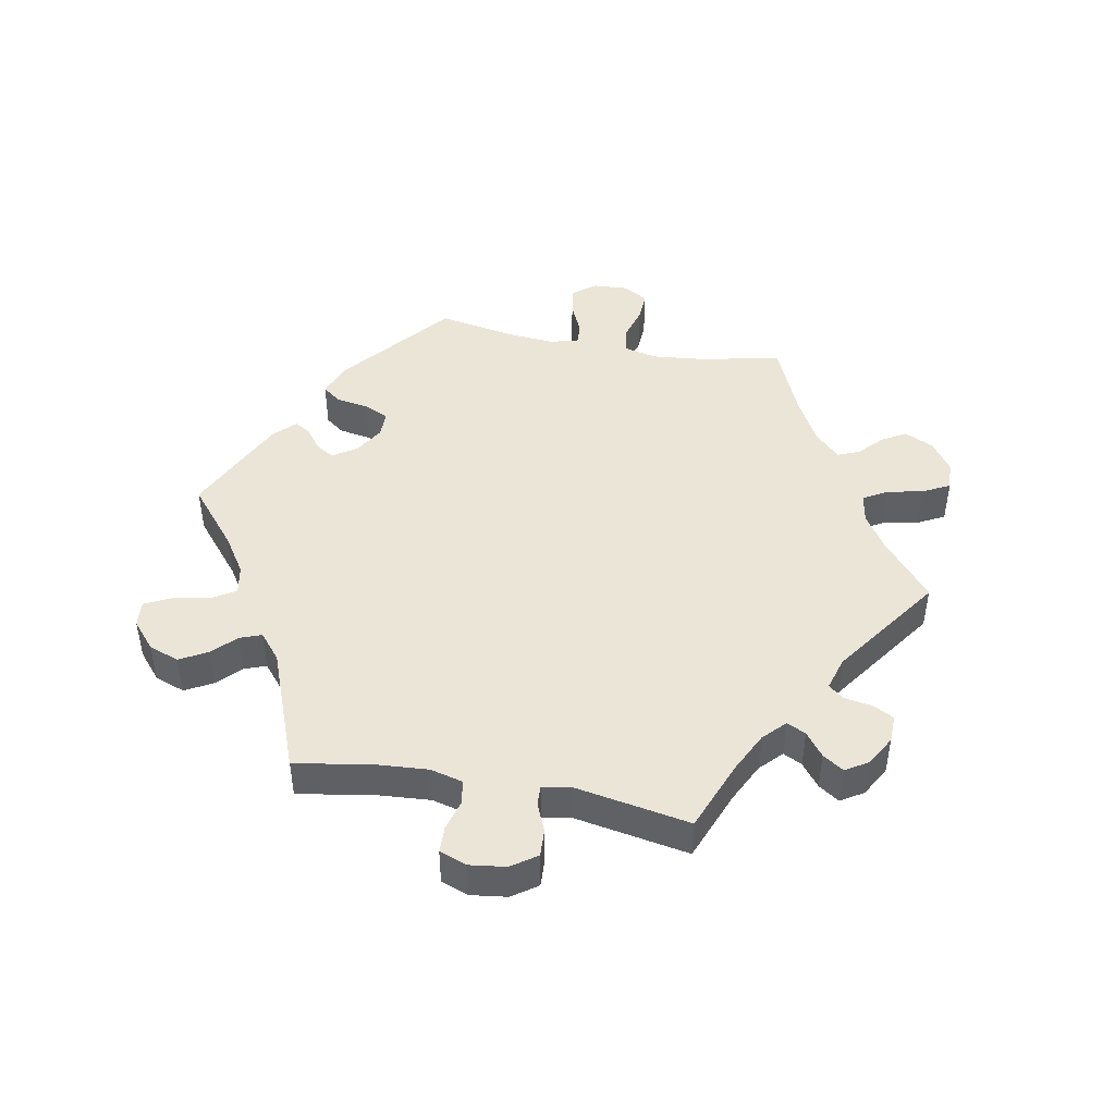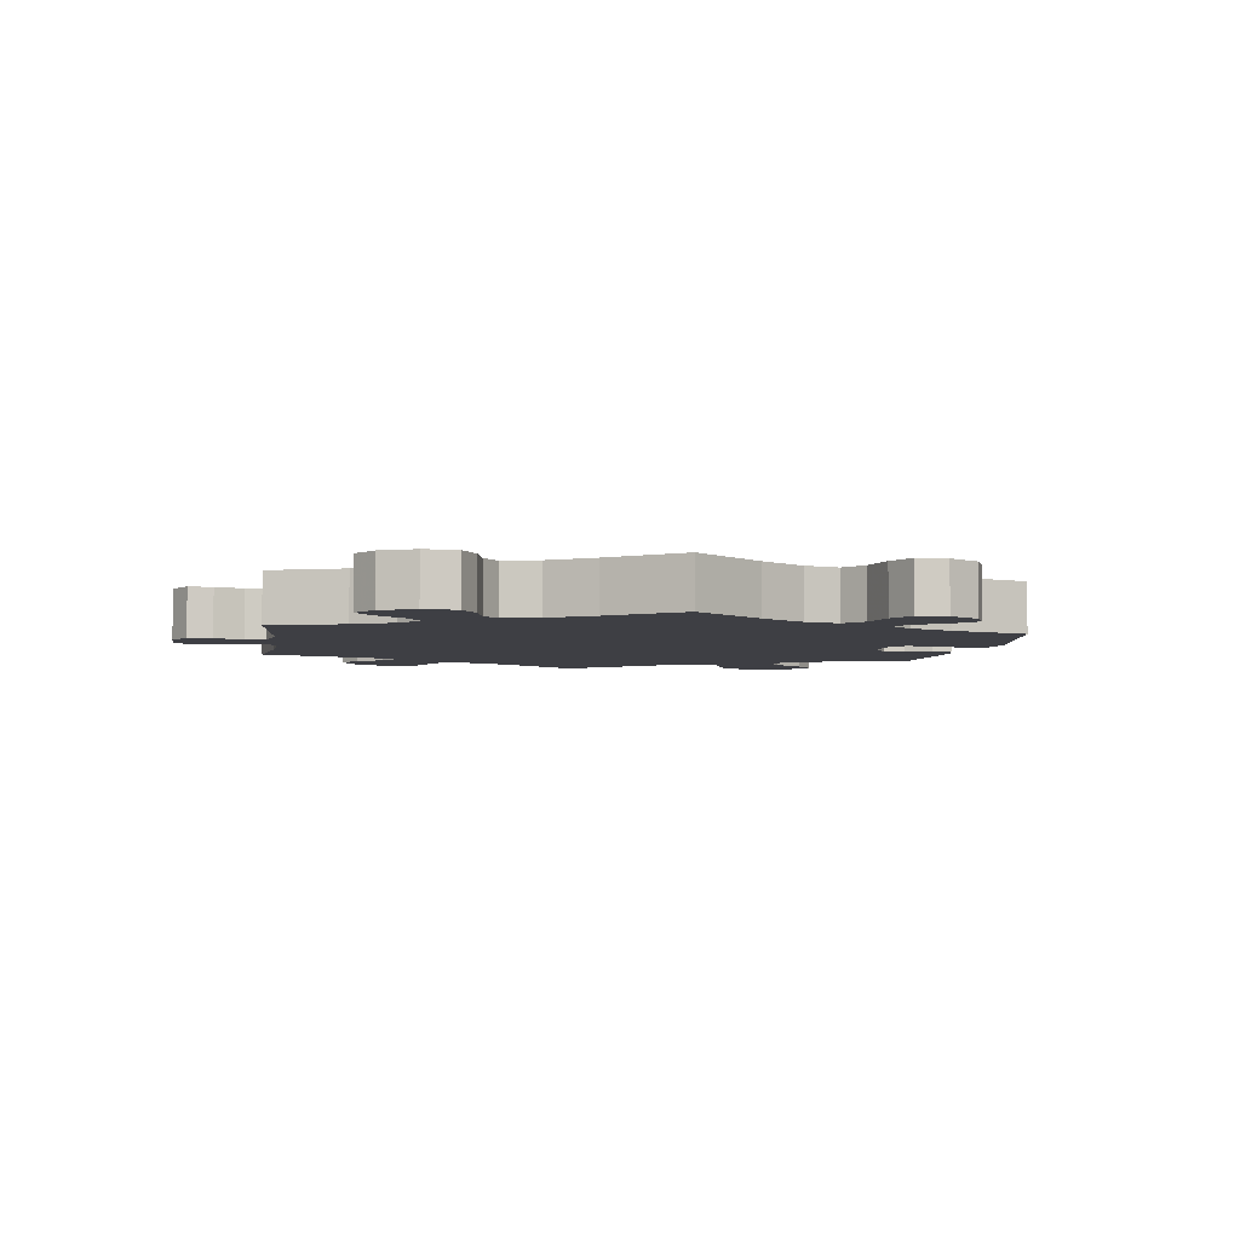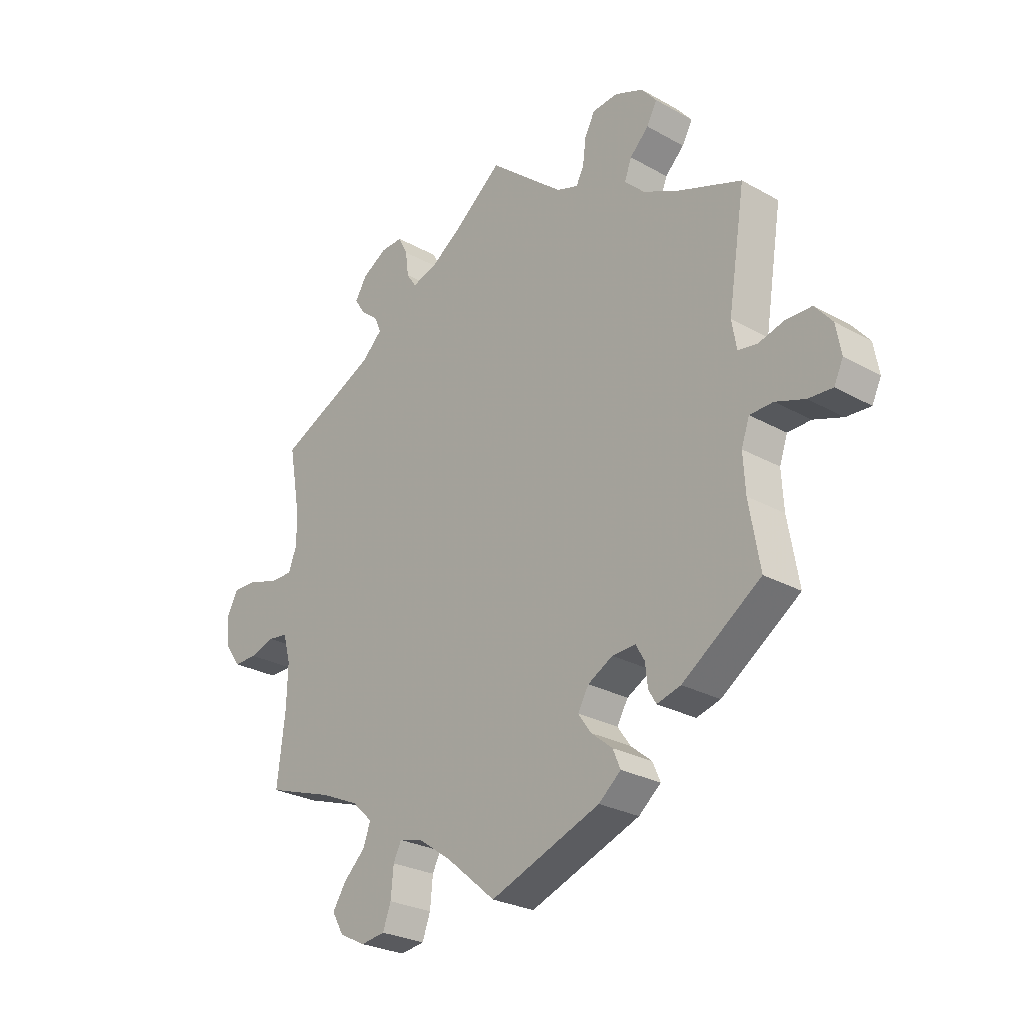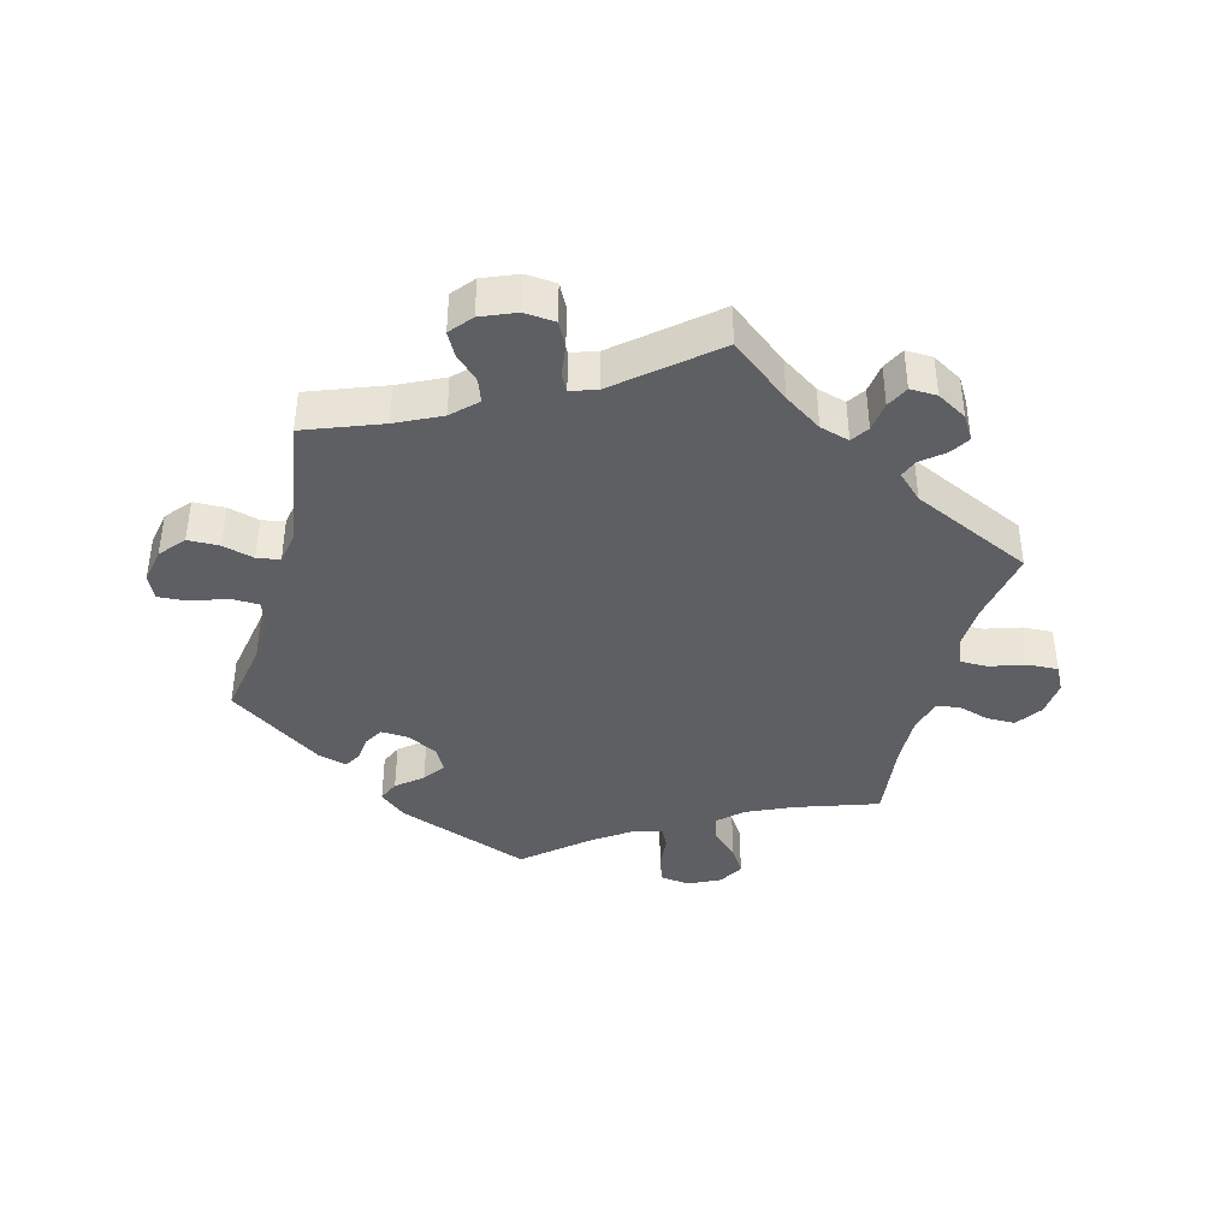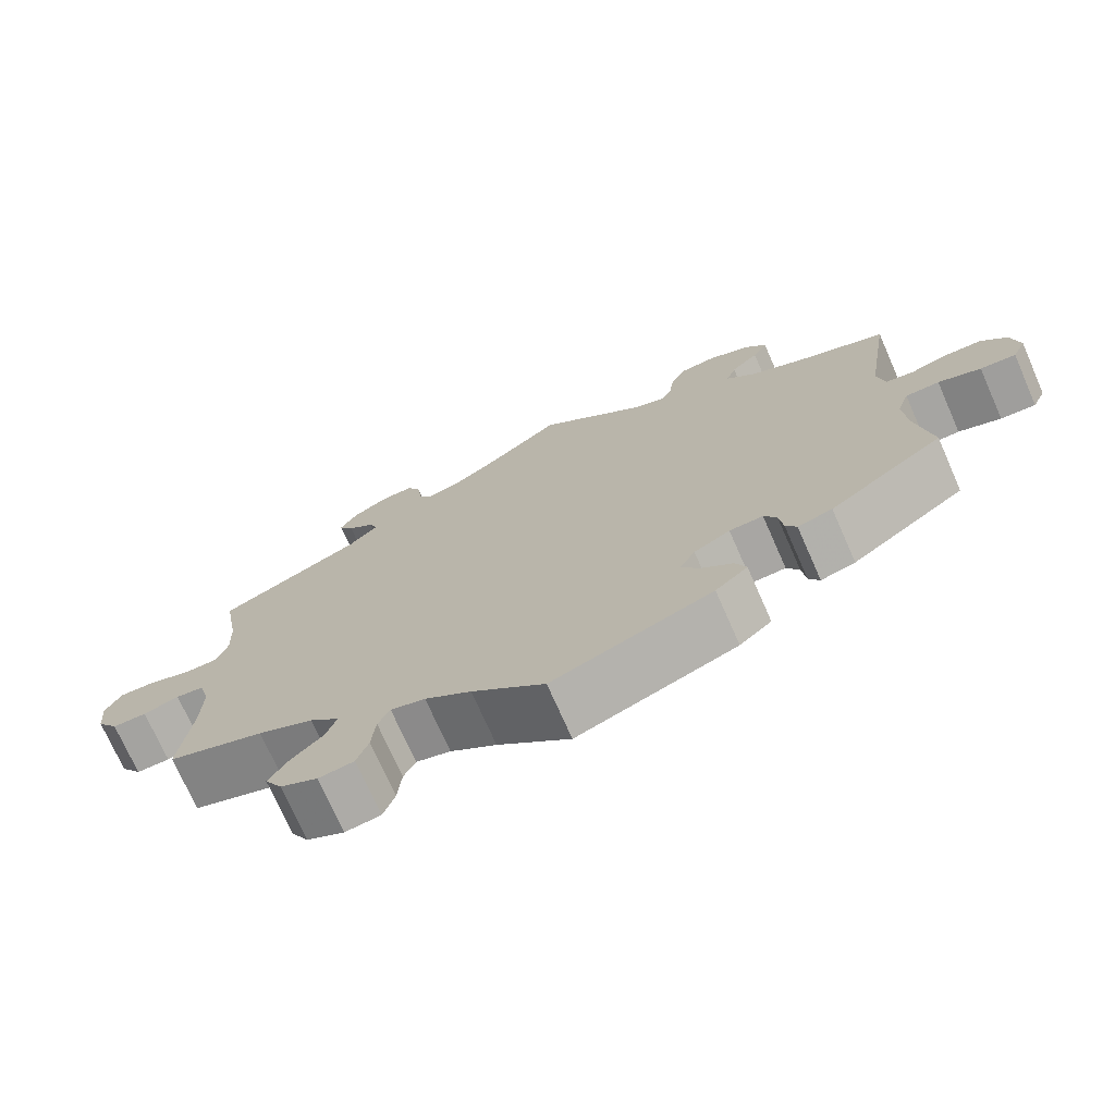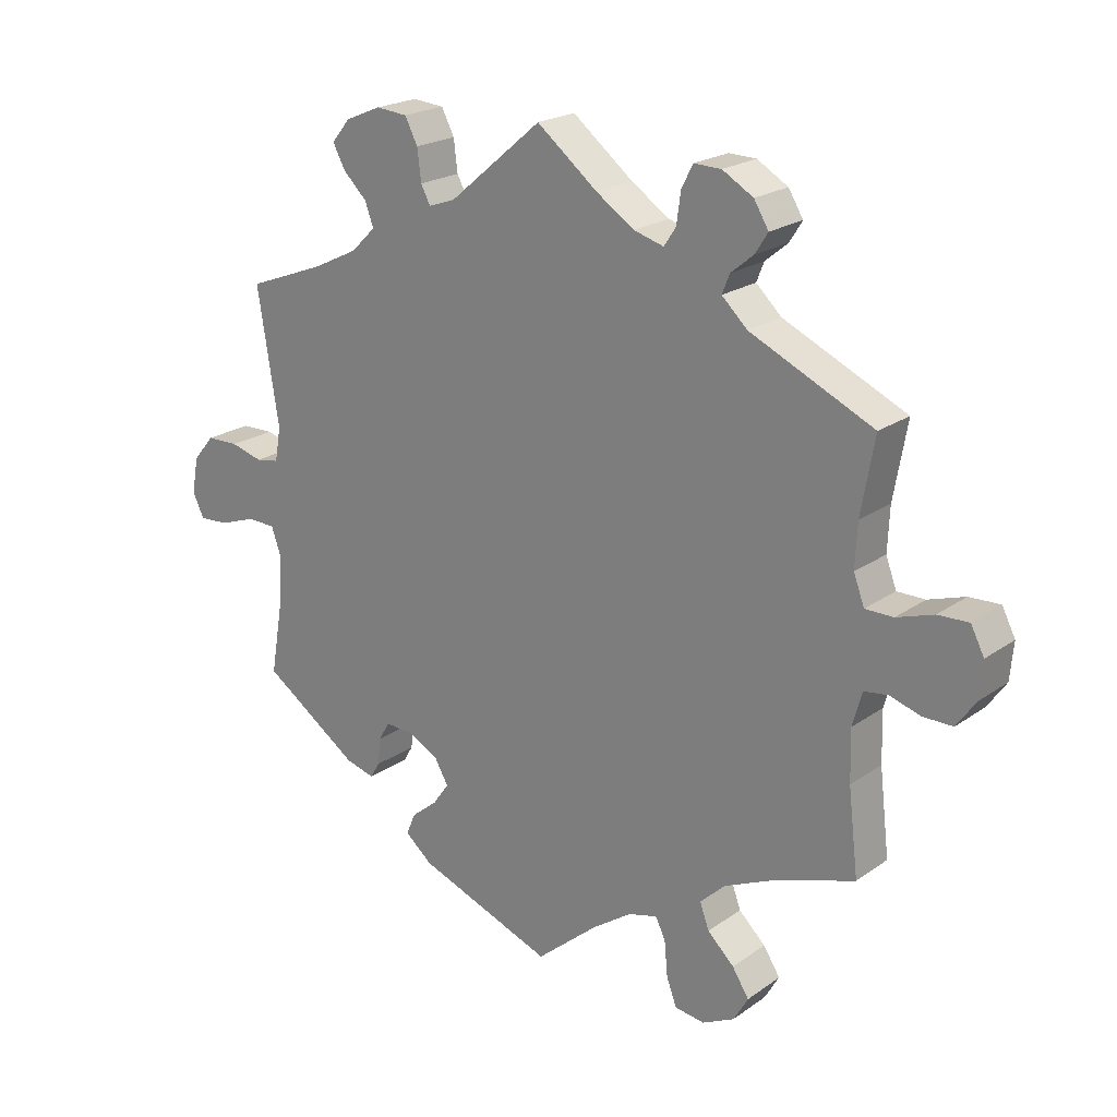
<metadata>
{"format":"obj","ext":"obj","renderer":"f3d","projection":"perspective","resolution":1024,"background":"white","views":[{"elev":45.8,"azim":-19.4,"up":"+Y"},{"elev":-4.5,"azim":111.4,"up":"+Y"},{"elev":-26.8,"azim":-131.1,"up":"+Z"},{"elev":-40.2,"azim":-14.9,"up":"+Y"},{"elev":-73.0,"azim":-156.2,"up":"+Z"},{"elev":21.4,"azim":39.2,"up":"+Z"}]}
</metadata>
<code>
v -0.203 0.07 -0.502
v -0.244 0.07 -0.468
v -0.23 0.07 -0.435
v -0.191 0.07 -0.403
v -0.167 0.07 -0.369
v -0.187 0.07 -0.334
v -0.233 0.07 -0.309
v -0.276 0.07 -0.307
v -0.292 0.07 -0.335
v -0.297 0.07 -0.376
v -0.311 0.07 -0.4
v -0.355 0.07 -0.388
v -0.5 0.07 -0.289
v -0.48 0.07 -0.174
v -0.476 0.07 -0.106
v -0.491 0.07 -0.063
v -0.534 0.07 -0.062
v -0.588 0.07 -0.081
v -0.633 0.07 -0.084
v -0.65 0.07 -0.048
v -0.64 0.07 0.006
v -0.608 0.07 0.044
v -0.56 0.07 0.045
v -0.512 0.07 0.032
v -0.477 0.07 0.038
v -0.468 0.07 0.089
v -0.5 0.07 0.289
v -0.384 0.07 0.333
v -0.316 0.07 0.366
v -0.279 0.07 0.402
v -0.292 0.07 0.437
v -0.327 0.07 0.471
v -0.346 0.07 0.506
v -0.318 0.07 0.54
v -0.265 0.07 0.562
v -0.218 0.07 0.558
v -0.199 0.07 0.521
v -0.193 0.07 0.474
v -0.179 0.07 0.447
v -0.139 0.07 0.461
v 0 0.07 0.578
v 0.091 0.07 0.506
v 0.148 0.07 0.468
v 0.193 0.07 0.455
v 0.211 0.07 0.482
v 0.217 0.07 0.527
v 0.234 0.07 0.561
v 0.275 0.07 0.56
v 0.321 0.07 0.533
v 0.343 0.07 0.497
v 0.324 0.07 0.467
v 0.29 0.07 0.439
v 0.279 0.07 0.411
v 0.317 0.07 0.375
v 0.501 0.07 0.29
v 0.481 0.07 0.177
v 0.478 0.07 0.112
v 0.494 0.07 0.069
v 0.536 0.07 0.069
v 0.591 0.07 0.087
v 0.637 0.07 0.089
v 0.657 0.07 0.05
v 0.652 0.07 -0.005
v 0.624 0.07 -0.045
v 0.58 0.07 -0.045
v 0.534 0.07 -0.031
v 0.498 0.07 -0.036
v 0.484 0.07 -0.087
v 0.486 0.07 -0.163
v 0.501 0.07 -0.289
v 0.377 0.07 -0.331
v 0.306 0.07 -0.363
v 0.268 0.07 -0.399
v 0.282 0.07 -0.437
v 0.322 0.07 -0.475
v 0.347 0.07 -0.514
v 0.325 0.07 -0.552
v 0.277 0.07 -0.576
v 0.232 0.07 -0.57
v 0.217 0.07 -0.529
v 0.212 0.07 -0.476
v 0.197 0.07 -0.446
v 0.153 0.07 -0.458
v 0.094 0.07 -0.499
v 0.001 0.07 -0.578
v -0.203 0 -0.502
v -0.244 0 -0.468
v -0.23 0 -0.435
v -0.191 0 -0.403
v -0.167 0 -0.369
v -0.187 0 -0.334
v -0.233 0 -0.309
v -0.276 0 -0.307
v -0.292 0 -0.335
v -0.297 0 -0.376
v -0.311 0 -0.4
v -0.355 0 -0.388
v -0.5 0 -0.289
v -0.48 0 -0.174
v -0.476 0 -0.106
v -0.491 0 -0.063
v -0.534 0 -0.062
v -0.588 0 -0.081
v -0.633 0 -0.084
v -0.65 0 -0.048
v -0.64 0 0.006
v -0.608 0 0.044
v -0.56 0 0.045
v -0.512 0 0.032
v -0.477 0 0.038
v -0.468 0 0.089
v -0.5 0 0.289
v -0.384 0 0.333
v -0.316 0 0.366
v -0.279 0 0.402
v -0.292 0 0.437
v -0.327 0 0.471
v -0.346 0 0.506
v -0.318 0 0.54
v -0.265 0 0.562
v -0.218 0 0.558
v -0.199 0 0.521
v -0.193 0 0.474
v -0.179 0 0.447
v -0.139 0 0.461
v 0 0 0.578
v 0.091 0 0.506
v 0.148 0 0.468
v 0.193 0 0.455
v 0.211 0 0.482
v 0.217 0 0.527
v 0.234 0 0.561
v 0.275 0 0.56
v 0.321 0 0.533
v 0.343 0 0.497
v 0.324 0 0.467
v 0.29 0 0.439
v 0.279 0 0.411
v 0.317 0 0.375
v 0.501 0 0.29
v 0.481 0 0.177
v 0.478 0 0.112
v 0.494 0 0.069
v 0.536 0 0.069
v 0.591 0 0.087
v 0.637 0 0.089
v 0.657 0 0.05
v 0.652 0 -0.005
v 0.624 0 -0.045
v 0.58 0 -0.045
v 0.534 0 -0.031
v 0.498 0 -0.036
v 0.484 0 -0.087
v 0.486 0 -0.163
v 0.501 0 -0.289
v 0.377 0 -0.331
v 0.306 0 -0.363
v 0.268 0 -0.399
v 0.282 0 -0.437
v 0.322 0 -0.475
v 0.347 0 -0.514
v 0.325 0 -0.552
v 0.277 0 -0.576
v 0.232 0 -0.57
v 0.217 0 -0.529
v 0.212 0 -0.476
v 0.197 0 -0.446
v 0.153 0 -0.458
v 0.094 0 -0.499
v 0.001 0 -0.578
f 84 85 1 2
f 83 84 2 3
f 82 83 3 4
f 78 79 80 81
f 78 81 82
f 77 78 82
f 74 75 76 77
f 74 77 82
f 73 74 82 4
f 69 70 71
f 68 69 71 72
f 67 68 72 73
f 63 64 65 66
f 63 66 67
f 62 63 67
f 59 60 61 62
f 58 59 62 67
f 57 58 67 73
f 54 55 56
f 53 54 56 57
f 49 50 51 52
f 49 52 53
f 48 49 53
f 45 46 47 48
f 44 45 48 53
f 43 44 53 57
f 40 41 42
f 39 40 42 43
f 35 36 37 38
f 35 38 39
f 34 35 39
f 31 32 33 34
f 30 31 34 39
f 29 30 39 43
f 26 27 28
f 25 26 28 29
f 21 22 23 24
f 21 24 25
f 20 21 25
f 17 18 19 20
f 16 17 20 25
f 15 16 25 29
f 11 12 13 14
f 9 10 11 14
f 8 9 14 15
f 7 8 15 29
f 57 73 4 5
f 43 57 5 6
f 6 7 29 43
f 87 86 170 169
f 88 87 169 168
f 89 88 168 167
f 166 165 164 163
f 167 166 163
f 167 163 162
f 162 161 160 159
f 167 162 159
f 89 167 159 158
f 156 155 154
f 157 156 154 153
f 158 157 153 152
f 151 150 149 148
f 152 151 148
f 152 148 147
f 147 146 145 144
f 152 147 144 143
f 158 152 143 142
f 141 140 139
f 142 141 139 138
f 137 136 135 134
f 138 137 134
f 138 134 133
f 133 132 131 130
f 138 133 130 129
f 142 138 129 128
f 127 126 125
f 128 127 125 124
f 123 122 121 120
f 124 123 120
f 124 120 119
f 119 118 117 116
f 124 119 116 115
f 128 124 115 114
f 113 112 111
f 114 113 111 110
f 109 108 107 106
f 110 109 106
f 110 106 105
f 105 104 103 102
f 110 105 102 101
f 114 110 101 100
f 99 98 97 96
f 99 96 95 94
f 100 99 94 93
f 114 100 93 92
f 90 89 158 142
f 91 90 142 128
f 128 114 92 91
f 1 86 87 2
f 2 87 88 3
f 3 88 89 4
f 4 89 90 5
f 5 90 91 6
f 6 91 92 7
f 7 92 93 8
f 8 93 94 9
f 9 94 95 10
f 10 95 96 11
f 11 96 97 12
f 12 97 98 13
f 13 98 99 14
f 14 99 100 15
f 15 100 101 16
f 16 101 102 17
f 17 102 103 18
f 18 103 104 19
f 19 104 105 20
f 20 105 106 21
f 21 106 107 22
f 22 107 108 23
f 23 108 109 24
f 24 109 110 25
f 25 110 111 26
f 26 111 112 27
f 27 112 113 28
f 28 113 114 29
f 29 114 115 30
f 30 115 116 31
f 31 116 117 32
f 32 117 118 33
f 33 118 119 34
f 34 119 120 35
f 35 120 121 36
f 36 121 122 37
f 37 122 123 38
f 38 123 124 39
f 39 124 125 40
f 40 125 126 41
f 41 126 127 42
f 42 127 128 43
f 43 128 129 44
f 44 129 130 45
f 45 130 131 46
f 46 131 132 47
f 47 132 133 48
f 48 133 134 49
f 49 134 135 50
f 50 135 136 51
f 51 136 137 52
f 52 137 138 53
f 53 138 139 54
f 54 139 140 55
f 55 140 141 56
f 56 141 142 57
f 57 142 143 58
f 58 143 144 59
f 59 144 145 60
f 60 145 146 61
f 61 146 147 62
f 62 147 148 63
f 63 148 149 64
f 64 149 150 65
f 65 150 151 66
f 66 151 152 67
f 67 152 153 68
f 68 153 154 69
f 69 154 155 70
f 70 155 156 71
f 71 156 157 72
f 72 157 158 73
f 73 158 159 74
f 74 159 160 75
f 75 160 161 76
f 76 161 162 77
f 77 162 163 78
f 78 163 164 79
f 79 164 165 80
f 80 165 166 81
f 81 166 167 82
f 82 167 168 83
f 83 168 169 84
f 84 169 170 85
f 85 170 86 1

</code>
